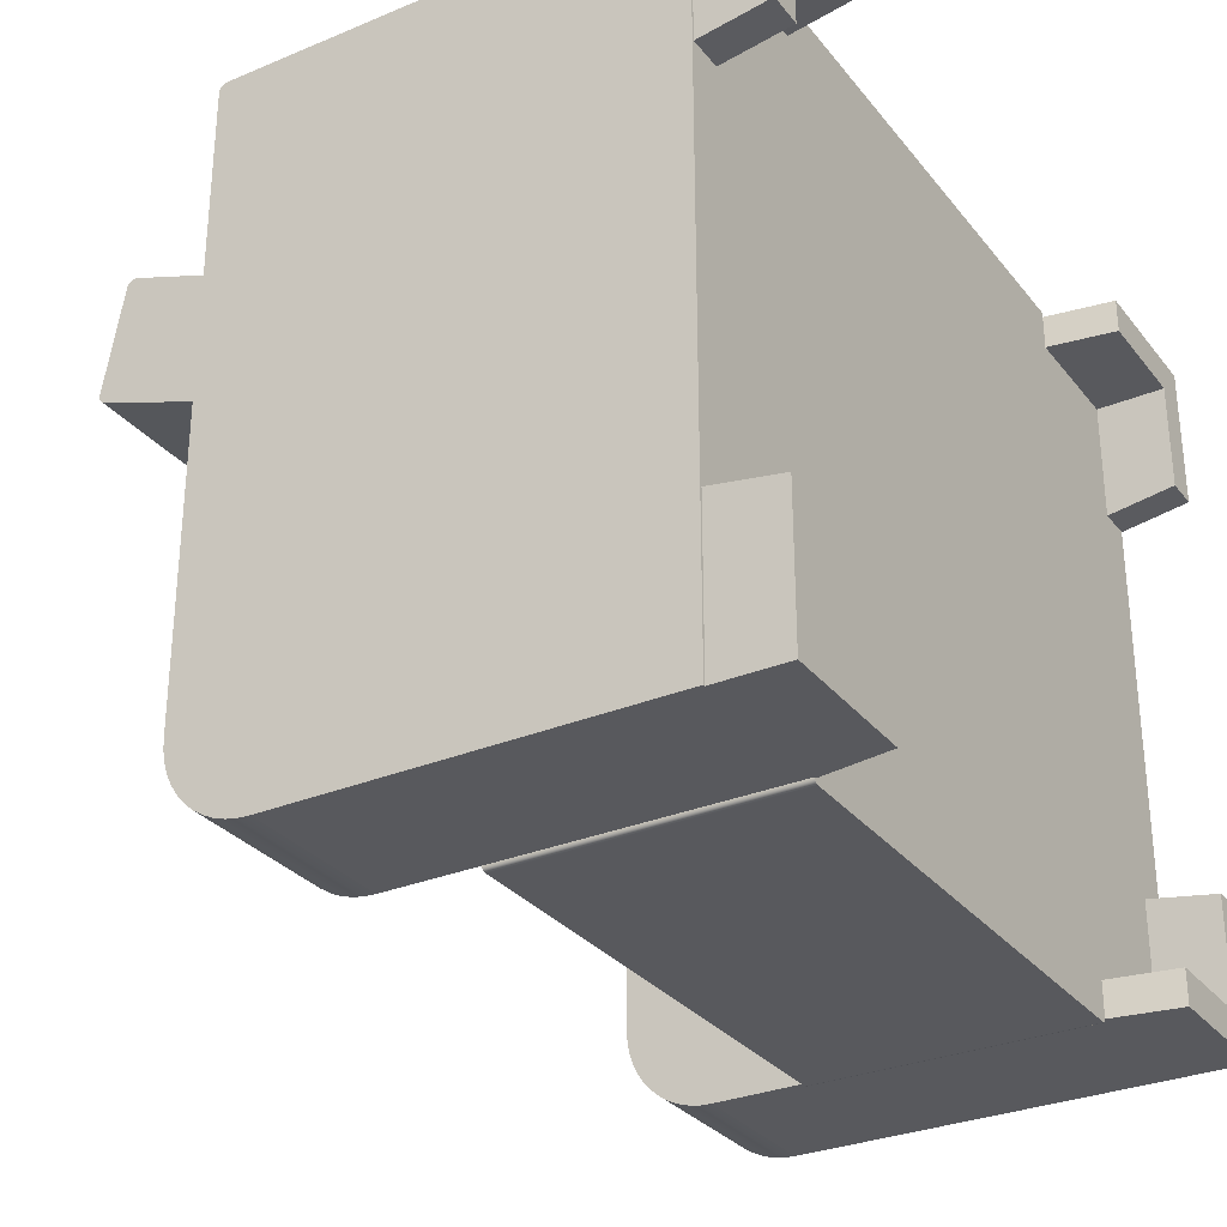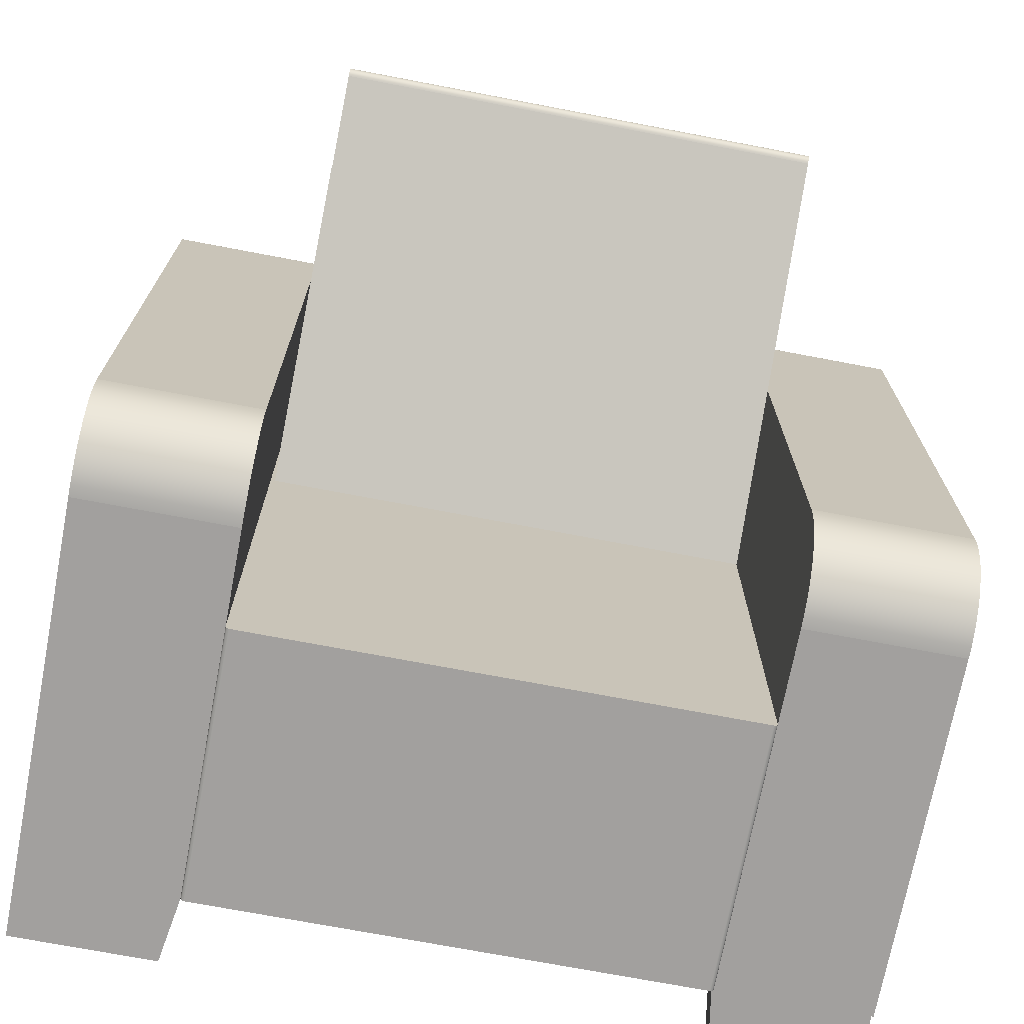
<metadata>
{"format":"obj","ext":"obj","renderer":"f3d","projection":"perspective","resolution":1024,"background":"white","views":[{"elev":-30.2,"azim":-58.8,"up":"+Z"},{"elev":-71.9,"azim":169.2,"up":"+Z"}]}
</metadata>
<code>
v 0.1866 0.2746 0.112
v 0.1866 -0.04376 0.1053
v 0.1866 -0.03529 0.005706
v 0.1866 0.256 0.2081
v 0.1866 0.2754 0.1123
v 0.1866 0.2762 0.1127
v 0.1866 0.2769 0.1132
v 0.1866 0.2775 0.1138
v 0.1866 0.278 0.1145
v 0.1866 0.2785 0.1152
v 0.1866 0.2789 0.1159
v 0.1866 0.2792 0.1168
v 0.1866 0.2794 0.1176
v 0.1866 0.2795 0.1184
v 0.1866 0.2795 0.1193
v 0.1866 0.2794 0.1202
v 0.1866 0.2649 0.2027
v 0.1866 0.2646 0.2036
v 0.1866 0.2643 0.2045
v 0.1866 0.2638 0.2054
v 0.1866 0.2632 0.2061
v 0.1866 0.2624 0.2068
v 0.1866 0.2616 0.2074
v 0.1866 0.2608 0.2078
v 0.1866 0.2598 0.2082
v 0.1866 0.2569 0.2083
v 0.1866 0.2589 0.2083
v 0.1866 0.2579 0.2084
v -0.1883 0.2649 0.2027
v -0.1883 0.2794 0.1202
v -0.1883 0.2646 0.2036
v -0.1883 0.2643 0.2045
v -0.1883 0.2638 0.2054
v -0.1883 0.2632 0.2061
v -0.1883 0.2624 0.2068
v -0.1883 0.2616 0.2074
v -0.1883 0.2608 0.2078
v -0.1883 0.2598 0.2082
v -0.1883 0.2589 0.2083
v -0.1883 0.2579 0.2084
v -0.1883 0.2569 0.2083
v -0.1883 0.256 0.2081
v -0.1883 -0.04376 0.1053
v -0.1883 -0.03529 0.005706
v -0.1883 0.2746 0.112
v -0.1883 0.2754 0.1123
v -0.1883 0.2762 0.1127
v -0.1883 0.2769 0.1132
v -0.1883 0.2775 0.1138
v -0.1883 0.278 0.1145
v -0.1883 0.2785 0.1152
v -0.1883 0.2789 0.1159
v -0.1883 0.2792 0.1168
v -0.1883 0.2794 0.1176
v -0.1883 0.2795 0.1184
v -0.1883 0.2795 0.1193
v 0.1906 -0.04069 -0.3093
v 0.1907 -0.2475 -0.3089
v 0.1906 -0.2475 -0.3093
v 0.1907 -0.04069 -0.3089
v 0.1905 -0.2475 -0.3097
v 0.1905 -0.04069 -0.3097
v 0.1875 -0.04069 -0.3085
v 0.1907 -0.04069 -0.3085
v 0.1903 -0.04069 -0.3101
v 0.1901 -0.04069 -0.3105
v 0.1898 -0.04069 -0.3108
v 0.1895 -0.04069 -0.3111
v 0.1891 -0.04069 -0.3113
v 0.1888 -0.04069 -0.3115
v 0.1884 -0.04069 -0.3116
v 0.1879 -0.04069 -0.3117
v 0.1875 -0.04069 -0.3117
v 0.1907 -0.2475 -0.3085
v 0.1907 -0.2475 0.222
v 0.1907 -0.2475 0.2216
v 0.1906 -0.2475 0.2224
v 0.1905 -0.2475 0.2228
v 0.1903 -0.2475 -0.3101
v 0.1903 -0.2475 0.2232
v 0.1901 -0.2475 -0.3105
v 0.1901 -0.2475 0.2236
v 0.1898 -0.2475 -0.3108
v 0.1898 -0.2475 0.2239
v 0.1895 -0.2475 -0.3111
v 0.1895 -0.2475 0.2242
v 0.1891 -0.2475 -0.3113
v 0.1891 -0.2475 0.2244
v 0.1888 -0.2475 -0.3115
v 0.1888 -0.2475 0.2246
v 0.1884 -0.2475 -0.3116
v 0.1884 -0.2475 0.2247
v 0.1879 -0.2475 -0.3117
v 0.1879 -0.2475 0.2248
v 0.1875 -0.2475 -0.3117
v 0.1875 -0.2475 0.2248
v -0.1874 -0.2475 0.2248
v -0.1874 -0.2475 -0.3117
v -0.1878 -0.2475 0.2248
v -0.1878 -0.2475 -0.3117
v -0.1883 -0.2475 0.2247
v -0.1883 -0.2475 -0.3116
v -0.1887 -0.2475 0.2246
v -0.1887 -0.2475 -0.3115
v -0.189 -0.2475 -0.3113
v -0.189 -0.2475 0.2244
v -0.1894 -0.2475 0.2242
v -0.1894 -0.2475 -0.3111
v -0.1897 -0.2475 -0.3108
v -0.1897 -0.2475 0.2239
v -0.19 -0.2475 -0.3105
v -0.19 -0.2475 0.2236
v -0.1902 -0.2475 -0.3101
v -0.1902 -0.2475 0.2232
v -0.1904 -0.2475 -0.3097
v -0.1904 -0.2475 0.2228
v -0.1906 -0.2475 -0.3093
v -0.1906 -0.2475 0.2224
v -0.1906 -0.2475 0.222
v -0.1906 -0.2475 -0.3089
v -0.1907 -0.2475 -0.3085
v -0.1907 -0.2475 0.2216
v -0.1874 -0.04069 -0.3117
v 0.1907 -0.04069 0.1085
v -0.1907 -0.04069 0.1085
v -0.1874 -0.04069 -0.3085
v -0.1907 -0.04069 -0.3085
v 0.3071 0.03042 -0.3085
v 0.3071 -0.2475 -0.3085
v 0.1907 0.03042 -0.3085
v 0.1907 -0.04069 0.2216
v 0.1879 0.1856 0.2248
v 0.1875 0.1856 0.2248
v -0.1874 0.1856 0.2248
v -0.1878 0.1856 0.2248
v -0.1883 0.1856 0.2247
v -0.1887 0.1856 0.2246
v -0.189 0.1856 0.2244
v -0.1894 0.1856 0.2242
v -0.1897 0.1856 0.2239
v -0.19 0.1856 0.2236
v -0.1902 0.1856 0.2232
v -0.1904 0.1856 0.2228
v -0.1906 0.1856 0.2224
v -0.1906 0.1856 0.222
v -0.1907 -0.04069 0.2216
v -0.1907 0.0886 0.2216
v -0.1907 0.09506 0.2216
v -0.1907 0.1856 0.2216
v -0.307 -0.2475 0.2216
v -0.307 -0.2475 -0.3085
v -0.1906 -0.04069 -0.3089
v -0.1906 -0.04069 -0.3093
v -0.1904 -0.04069 -0.3097
v -0.1902 -0.04069 -0.3101
v -0.19 -0.04069 -0.3105
v -0.1897 -0.04069 -0.3108
v -0.1894 -0.04069 -0.3111
v -0.189 -0.04069 -0.3113
v -0.1887 -0.04069 -0.3115
v -0.1883 -0.04069 -0.3116
v -0.1878 -0.04069 -0.3117
v 0.3071 -0.2475 0.2216
v 0.1907 0.1856 0.222
v 0.1907 0.09506 0.2216
v 0.1907 0.1856 0.2216
v 0.1907 0.0886 0.2216
v 0.1906 0.1856 0.2224
v 0.1905 0.1856 0.2228
v 0.1903 0.1856 0.2232
v 0.1901 0.1856 0.2236
v 0.1898 0.1856 0.2239
v 0.1895 0.1856 0.2242
v 0.1891 0.1856 0.2244
v 0.1888 0.1856 0.2246
v 0.1884 0.1856 0.2247
v -0.1907 0.0389 -0.3081
v -0.1907 0.03042 -0.3085
v -0.1907 0.04726 -0.3065
v -0.1907 0.05533 -0.3039
v -0.1907 0.06297 -0.3002
v -0.1907 0.07006 -0.2955
v -0.1907 0.07645 -0.2899
v -0.1907 0.08205 -0.2835
v -0.1907 0.08674 -0.2764
v -0.1907 0.09044 -0.2688
v -0.1907 0.09309 -0.2607
v -0.1907 0.09464 -0.2523
v -0.1907 0.09506 -0.2438
v -0.1907 0.09506 0.155
v 0.1907 0.09506 0.155
v 0.1907 0.1856 0.186
v -0.1907 0.1856 0.186
v 0.1907 0.0389 -0.3081
v 0.1907 0.04726 -0.3065
v 0.1907 0.05533 -0.3039
v 0.1907 0.06297 -0.3002
v 0.1907 0.07006 -0.2955
v 0.1907 0.07645 -0.2899
v 0.1907 0.08205 -0.2835
v 0.1907 0.08674 -0.2764
v 0.1907 0.09044 -0.2688
v 0.1907 0.09309 -0.2607
v 0.1907 0.09464 -0.2523
v 0.1907 0.09506 -0.2438
v 0.1907 0.09506 0.1085
v 0.3071 0.0389 -0.3081
v 0.3071 0.04726 -0.3065
v 0.3071 0.05533 -0.3039
v 0.3071 0.06297 -0.3002
v 0.3071 0.07006 -0.2955
v 0.3071 0.07645 -0.2899
v 0.3071 0.08205 -0.2835
v 0.3071 0.08674 -0.2764
v 0.3071 0.09044 -0.2688
v 0.3071 0.09309 -0.2607
v 0.3071 0.09464 -0.2523
v 0.3071 0.09506 -0.2438
v 0.3071 0.09506 0.2151
v 0.3071 0.09502 0.216
v 0.3071 0.09487 0.2168
v 0.3071 0.0946 0.2176
v 0.3071 0.09423 0.2184
v 0.3071 0.09376 0.2191
v 0.3071 0.0932 0.2197
v 0.3071 0.09256 0.2203
v 0.3071 0.09185 0.2208
v 0.3071 0.09109 0.2211
v 0.3071 0.09028 0.2214
v 0.3071 0.08945 0.2216
v 0.3071 0.0886 0.2216
v 0.1907 0.09506 0.2151
v 0.1907 0.09502 0.216
v 0.1907 0.09487 0.2168
v 0.1907 0.0946 0.2176
v 0.1907 0.09423 0.2184
v 0.1907 0.09376 0.2191
v 0.1907 0.0932 0.2197
v 0.1907 0.09256 0.2203
v 0.1907 0.09185 0.2208
v 0.1907 0.09109 0.2211
v 0.1907 0.09028 0.2214
v 0.1907 0.08945 0.2216
v -0.1907 0.09506 0.2151
v -0.307 0.0886 0.2216
v -0.1907 0.09502 0.216
v -0.1907 0.09487 0.2168
v -0.1907 0.0946 0.2176
v -0.1907 0.09423 0.2184
v -0.1907 0.09376 0.2191
v -0.1907 0.0932 0.2197
v -0.1907 0.09256 0.2203
v -0.1907 0.09185 0.2208
v -0.1907 0.09109 0.2211
v -0.1907 0.09028 0.2214
v -0.1907 0.08945 0.2216
v -0.307 0.03042 -0.3085
v -0.307 0.0389 -0.3081
v -0.307 0.04726 -0.3065
v -0.307 0.05533 -0.3039
v -0.307 0.06297 -0.3002
v -0.307 0.07006 -0.2955
v -0.307 0.07645 -0.2899
v -0.307 0.08205 -0.2835
v -0.307 0.08674 -0.2764
v -0.307 0.09044 -0.2688
v -0.307 0.09309 -0.2607
v -0.307 0.09464 -0.2523
v -0.307 0.09506 -0.2438
v -0.307 0.09506 0.2151
v -0.307 0.09502 0.216
v -0.307 0.09487 0.2168
v -0.307 0.0946 0.2176
v -0.307 0.09423 0.2184
v -0.307 0.09376 0.2191
v -0.307 0.0932 0.2197
v -0.307 0.09256 0.2203
v -0.307 0.09185 0.2208
v -0.307 0.09109 0.2211
v -0.307 0.09028 0.2214
v -0.307 0.08945 0.2216
v 0.2812 -0.2993 -0.2005
v 0.2812 -0.2475 -0.2826
v 0.2812 -0.2993 -0.2826
v 0.2812 -0.2475 -0.1921
v 0.3071 -0.2475 -0.3085
v 0.3071 -0.2475 -0.1921
v 0.1907 -0.2475 -0.2826
v 0.199 -0.2993 -0.2826
v 0.3071 -0.2993 -0.3085
v 0.3071 -0.2993 -0.2005
v 0.199 -0.2993 -0.3085
v -0.1975 -0.2993 -0.2826
v -0.2797 -0.2475 -0.2826
v -0.2797 -0.2993 -0.2826
v -0.1892 -0.2475 -0.2826
v -0.3055 -0.2475 -0.3085
v -0.1892 -0.2475 -0.3085
v -0.3055 -0.2475 -0.1921
v -0.2797 -0.2475 -0.1921
v -0.2797 -0.2993 -0.2004
v -0.3055 -0.2993 -0.3085
v -0.1975 -0.2993 -0.3085
v -0.3055 -0.2993 -0.2004
v -0.2797 -0.2993 0.1131
v -0.2797 -0.2475 0.1953
v -0.2797 -0.2993 0.1953
v -0.2797 -0.2475 0.1048
v -0.3055 -0.2475 0.2211
v -0.3055 -0.2475 0.1048
v -0.1892 -0.2475 0.2211
v -0.1892 -0.2475 0.1953
v -0.1975 -0.2993 0.1953
v -0.3055 -0.2993 0.2211
v -0.3055 -0.2993 0.1131
v -0.1975 -0.2993 0.2211
v 0.199 -0.2993 0.1953
v 0.2812 -0.2475 0.1953
v 0.2812 -0.2993 0.1953
v 0.1907 -0.2475 0.1953
v 0.307 -0.2475 0.2211
v 0.1907 -0.2475 0.2211
v 0.307 -0.2475 0.1048
v 0.2812 -0.2475 0.1048
v 0.2812 -0.2993 0.1131
v 0.307 -0.2993 0.2211
v 0.199 -0.2993 0.2211
v 0.307 -0.2993 0.1131
g group_0_ID3
f 1 2 3
f 2 1 4
f 4 1 5
f 4 5 6
f 4 6 7
f 4 7 8
f 4 8 9
f 4 9 10
f 4 10 11
f 4 11 12
f 4 12 13
f 4 13 14
f 4 14 15
f 4 15 16
f 4 16 17
f 4 17 18
f 4 18 19
f 4 19 20
f 4 20 21
f 4 21 22
f 4 22 23
f 4 23 24
f 4 24 25
f 4 25 26
f 26 25 27
f 26 27 28
f 16 29 17
f 29 16 30
f 29 18 17
f 18 29 31
f 31 19 18
f 19 31 32
f 32 20 19
f 20 32 33
f 33 21 20
f 21 33 34
f 21 35 22
f 35 21 34
f 22 36 23
f 36 22 35
f 23 37 24
f 37 23 36
f 24 38 25
f 38 24 37
f 25 39 27
f 39 25 38
f 27 40 28
f 40 27 39
f 28 41 26
f 41 28 40
f 26 42 4
f 42 26 41
f 4 43 2
f 43 4 42
f 2 44 3
f 44 2 43
f 45 3 44
f 3 45 1
f 46 1 45
f 1 46 5
f 47 5 46
f 5 47 6
f 48 6 47
f 6 48 7
f 49 7 48
f 7 49 8
f 49 9 8
f 9 49 50
f 50 10 9
f 10 50 51
f 51 11 10
f 11 51 52
f 52 12 11
f 12 52 53
f 53 13 12
f 13 53 54
f 54 14 13
f 14 54 55
f 55 15 14
f 15 55 56
f 56 16 15
f 16 56 30
f 43 45 44
f 45 43 42
f 45 42 46
f 46 42 47
f 47 42 48
f 48 42 49
f 49 42 50
f 50 42 51
f 51 42 52
f 52 42 53
f 53 42 54
f 54 42 55
f 55 42 56
f 56 42 30
f 30 42 29
f 29 42 31
f 31 42 32
f 32 42 33
f 33 42 34
f 34 42 35
f 35 42 36
f 36 42 37
f 37 42 38
f 38 42 41
f 38 41 39
f 39 41 40
g group_1_ID17
f 57 58 59
f 58 57 60
f 57 61 62
f 61 57 59
f 60 63 64
f 63 60 57
f 63 57 62
f 63 62 65
f 63 65 66
f 63 66 67
f 63 67 68
f 63 68 69
f 63 69 70
f 63 70 71
f 63 71 72
f 63 72 73
f 60 74 58
f 74 60 64
f 75 74 76
f 74 75 58
f 58 75 59
f 59 75 77
f 59 77 61
f 61 77 78
f 61 78 79
f 79 78 80
f 79 80 81
f 81 80 82
f 81 82 83
f 83 82 84
f 83 84 85
f 85 84 86
f 85 86 87
f 87 86 88
f 87 88 89
f 89 88 90
f 89 90 91
f 91 90 92
f 91 92 93
f 93 92 94
f 93 94 95
f 95 94 96
f 95 96 97
f 95 97 98
f 98 97 99
f 98 99 100
f 100 99 101
f 100 101 102
f 102 101 103
f 102 103 104
f 104 103 105
f 105 103 106
f 105 106 107
f 105 107 108
f 108 107 109
f 109 107 110
f 109 110 111
f 111 110 112
f 111 112 113
f 113 112 114
f 113 114 115
f 115 114 116
f 115 116 117
f 117 116 118
f 117 118 119
f 117 119 120
f 120 119 121
f 121 119 122
f 65 61 79
f 61 65 62
f 123 63 73
f 63 124 64
f 124 63 125
f 125 63 126
f 126 63 123
f 125 126 127
f 66 79 81
f 79 66 65
f 67 81 83
f 81 67 66
f 68 83 85
f 83 68 67
f 69 85 87
f 85 69 68
f 70 87 89
f 87 70 69
f 71 89 91
f 89 71 70
f 72 91 93
f 91 72 71
f 73 93 95
f 93 73 72
f 74 128 129
f 128 74 64
f 128 64 130
f 64 76 74
f 76 64 124
f 76 124 131
f 132 96 94
f 96 132 133
f 133 97 96
f 97 133 134
f 134 99 97
f 99 134 135
f 135 101 99
f 101 135 136
f 136 103 101
f 103 136 137
f 137 106 103
f 106 137 138
f 138 107 106
f 107 138 139
f 139 110 107
f 110 139 140
f 110 141 112
f 141 110 140
f 112 142 114
f 142 112 141
f 114 143 116
f 143 114 142
f 116 144 118
f 144 116 143
f 118 145 119
f 145 118 144
f 119 146 122
f 146 119 147
f 147 119 148
f 148 119 149
f 149 119 145
f 122 127 121
f 127 122 125
f 125 122 146
f 150 121 122
f 121 150 151
f 120 127 152
f 127 120 121
f 120 153 117
f 153 120 152
f 115 153 154
f 153 115 117
f 113 154 155
f 154 113 115
f 111 155 156
f 155 111 113
f 111 157 109
f 157 111 156
f 157 108 109
f 108 157 158
f 158 105 108
f 105 158 159
f 159 104 105
f 104 159 160
f 160 102 104
f 102 160 161
f 161 100 102
f 100 161 162
f 162 98 100
f 98 162 123
f 123 95 98
f 95 123 73
f 76 129 163
f 129 76 74
f 164 165 166
f 165 164 167
f 167 164 131
f 131 164 76
f 76 164 75
f 168 75 164
f 75 168 77
f 169 77 168
f 77 169 78
f 170 78 169
f 78 170 80
f 171 80 170
f 80 171 82
f 172 82 171
f 82 172 84
f 172 86 84
f 86 172 173
f 173 88 86
f 88 173 174
f 174 90 88
f 90 174 175
f 175 92 90
f 92 175 176
f 176 94 92
f 94 176 132
f 162 126 123
f 126 162 127
f 127 162 161
f 127 161 160
f 127 160 159
f 127 159 158
f 127 158 157
f 127 157 156
f 127 156 155
f 127 155 154
f 127 154 153
f 127 153 152
f 177 127 178
f 127 177 125
f 125 177 179
f 125 179 180
f 125 180 181
f 125 181 182
f 125 182 183
f 125 183 184
f 125 184 185
f 125 185 186
f 125 186 187
f 125 187 188
f 125 188 189
f 125 189 190
f 190 124 125
f 124 190 191
f 191 190 192
f 192 190 193
f 64 194 130
f 194 64 124
f 194 124 195
f 195 124 196
f 196 124 197
f 197 124 198
f 198 124 199
f 199 124 200
f 200 124 201
f 201 124 202
f 202 124 203
f 203 124 204
f 204 124 205
f 205 124 206
f 194 128 130
f 128 194 207
f 128 163 129
f 163 128 207
f 163 207 208
f 163 208 209
f 163 209 210
f 163 210 211
f 163 211 212
f 163 212 213
f 163 213 214
f 163 214 215
f 163 215 216
f 163 216 217
f 163 217 218
f 163 218 219
f 163 219 220
f 163 220 221
f 163 221 222
f 163 222 223
f 163 223 224
f 163 224 225
f 163 225 226
f 163 226 227
f 163 227 228
f 163 228 229
f 163 229 230
f 163 230 231
f 191 131 124
f 131 191 232
f 131 232 233
f 131 233 234
f 131 234 235
f 131 235 236
f 131 236 237
f 131 237 238
f 131 238 239
f 131 239 240
f 131 240 241
f 131 241 242
f 131 242 243
f 131 243 167
f 231 76 163
f 76 231 131
f 131 231 167
f 193 166 192
f 166 193 164
f 164 193 168
f 168 193 169
f 169 193 170
f 170 193 171
f 171 193 172
f 172 193 173
f 173 193 174
f 174 193 175
f 175 193 176
f 176 193 132
f 132 193 133
f 133 193 134
f 134 193 135
f 135 193 136
f 136 193 137
f 137 193 138
f 138 193 139
f 139 193 140
f 140 193 141
f 141 193 142
f 142 193 143
f 143 193 144
f 144 193 145
f 145 193 149
f 244 193 190
f 193 244 149
f 149 244 148
f 146 150 122
f 150 146 245
f 245 146 147
f 146 190 125
f 190 146 244
f 244 146 246
f 246 146 247
f 247 146 248
f 248 146 249
f 249 146 250
f 250 146 251
f 251 146 252
f 252 146 253
f 253 146 254
f 254 146 255
f 255 146 256
f 256 146 147
f 151 127 121
f 127 151 257
f 127 257 178
f 150 257 151
f 257 150 258
f 258 150 259
f 259 150 260
f 260 150 261
f 261 150 262
f 262 150 263
f 263 150 264
f 264 150 265
f 265 150 266
f 266 150 267
f 267 150 268
f 268 150 269
f 269 150 270
f 270 150 271
f 271 150 272
f 272 150 273
f 273 150 274
f 274 150 275
f 275 150 276
f 276 150 277
f 277 150 278
f 278 150 279
f 279 150 280
f 280 150 281
f 281 150 245
f 192 232 191
f 232 192 166
f 232 166 165
f 258 178 257
f 178 258 177
f 259 177 258
f 177 259 179
f 260 179 259
f 179 260 180
f 261 180 260
f 180 261 181
f 262 181 261
f 181 262 182
f 263 182 262
f 182 263 183
f 263 184 183
f 184 263 264
f 264 185 184
f 185 264 265
f 265 186 185
f 186 265 266
f 266 187 186
f 187 266 267
f 267 188 187
f 188 267 268
f 268 189 188
f 189 268 269
f 269 190 189
f 190 269 244
f 244 269 270
f 191 206 124
f 205 219 218
f 219 205 232
f 232 205 191
f 191 205 206
f 204 218 217
f 218 204 205
f 203 217 216
f 217 203 204
f 202 216 215
f 216 202 203
f 201 215 214
f 215 201 202
f 200 214 213
f 214 200 201
f 199 213 212
f 213 199 200
f 199 211 198
f 211 199 212
f 198 210 197
f 210 198 211
f 197 209 196
f 209 197 210
f 196 208 195
f 208 196 209
f 195 207 194
f 207 195 208
f 232 220 219
f 220 232 233
f 233 221 220
f 221 233 234
f 234 222 221
f 222 234 235
f 235 223 222
f 223 235 236
f 236 224 223
f 224 236 237
f 237 225 224
f 225 237 238
f 225 239 226
f 239 225 238
f 226 240 227
f 240 226 239
f 227 241 228
f 241 227 240
f 228 242 229
f 242 228 241
f 229 243 230
f 243 229 242
f 230 167 231
f 167 230 243
f 256 245 147
f 245 256 281
f 255 281 256
f 281 255 280
f 254 280 255
f 280 254 279
f 253 279 254
f 279 253 278
f 252 278 253
f 278 252 277
f 251 277 252
f 277 251 276
f 275 251 250
f 251 275 276
f 274 250 249
f 250 274 275
f 273 249 248
f 249 273 274
f 272 248 247
f 248 272 273
f 271 247 246
f 247 271 272
f 270 246 244
f 246 270 271
g group_2_ID26
f 282 283 284
f 283 282 285
f 285 286 287
f 286 285 283
f 286 283 74
f 74 283 288
f 283 289 284
f 289 283 288
f 282 290 291
f 290 282 284
f 290 284 292
f 292 284 289
f 287 282 291
f 282 287 285
f 289 74 292
f 74 289 288
f 74 290 292
f 290 74 286
f 287 290 286
f 290 287 291
g group_3_ID40
f 293 294 295
f 294 293 296
f 296 297 298
f 297 296 294
f 297 294 299
f 299 294 300
f 294 301 295
f 301 294 300
f 293 302 303
f 302 293 295
f 302 295 304
f 304 295 301
f 298 293 303
f 293 298 296
f 301 299 304
f 299 301 300
f 299 302 304
f 302 299 297
f 298 302 297
f 302 298 303
g group_4_ID49
f 305 306 307
f 306 305 308
f 308 309 310
f 309 308 306
f 309 306 311
f 311 306 312
f 306 313 307
f 313 306 312
f 305 314 315
f 314 305 307
f 314 307 316
f 316 307 313
f 310 305 315
f 305 310 308
f 313 311 316
f 311 313 312
f 311 314 316
f 314 311 309
f 310 314 309
f 314 310 315
g group_5_ID58
f 317 318 319
f 318 317 320
f 320 321 322
f 321 320 318
f 321 318 323
f 323 318 324
f 318 325 319
f 325 318 324
f 317 326 327
f 326 317 319
f 326 319 328
f 328 319 325
f 322 317 327
f 317 322 320
f 325 323 328
f 323 325 324
f 323 326 328
f 326 323 321
f 322 326 321
f 326 322 327

</code>
